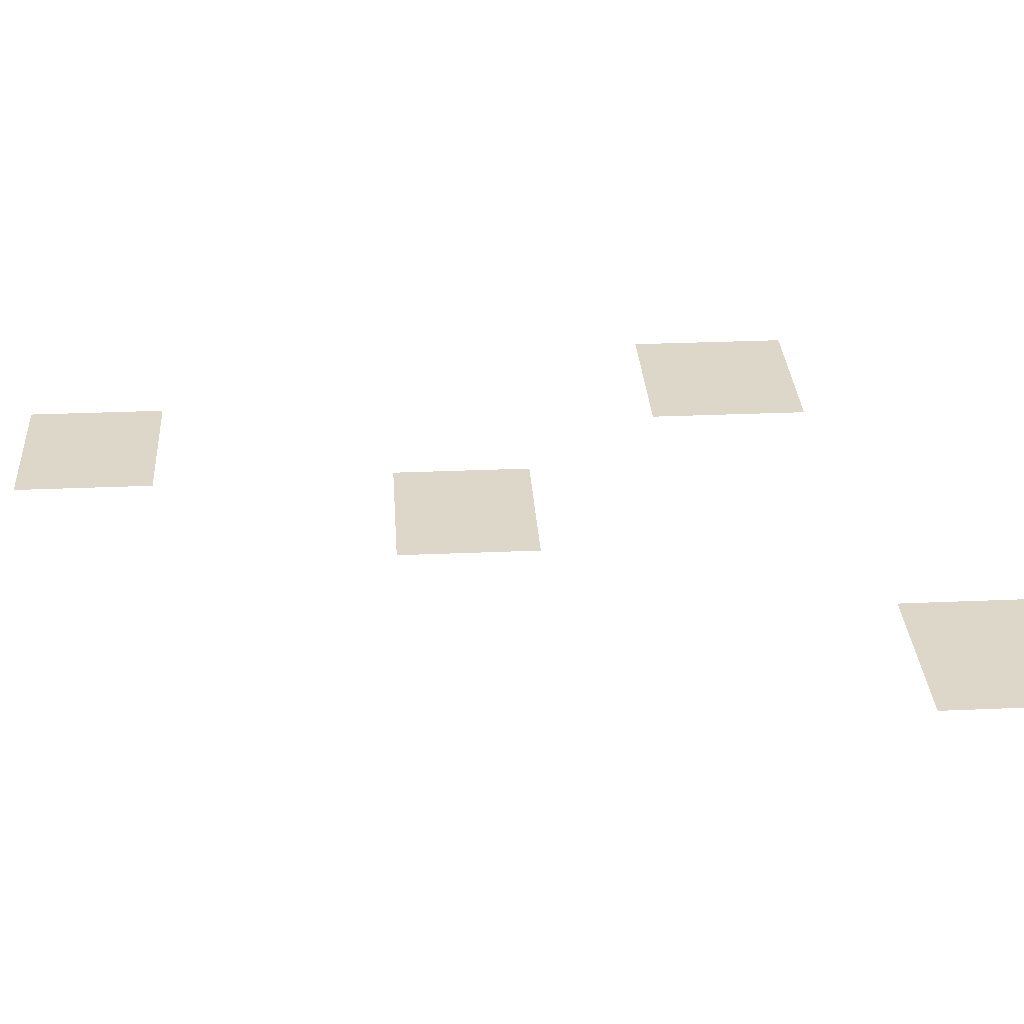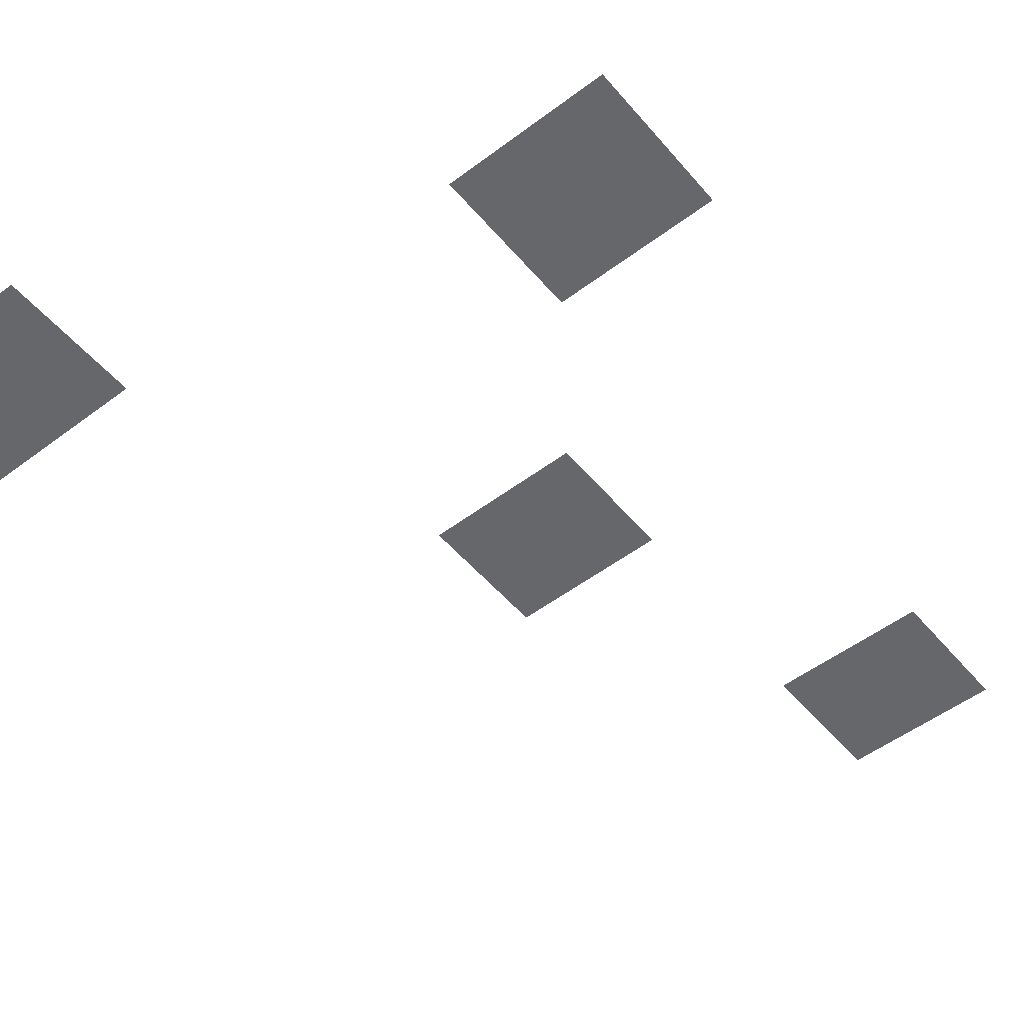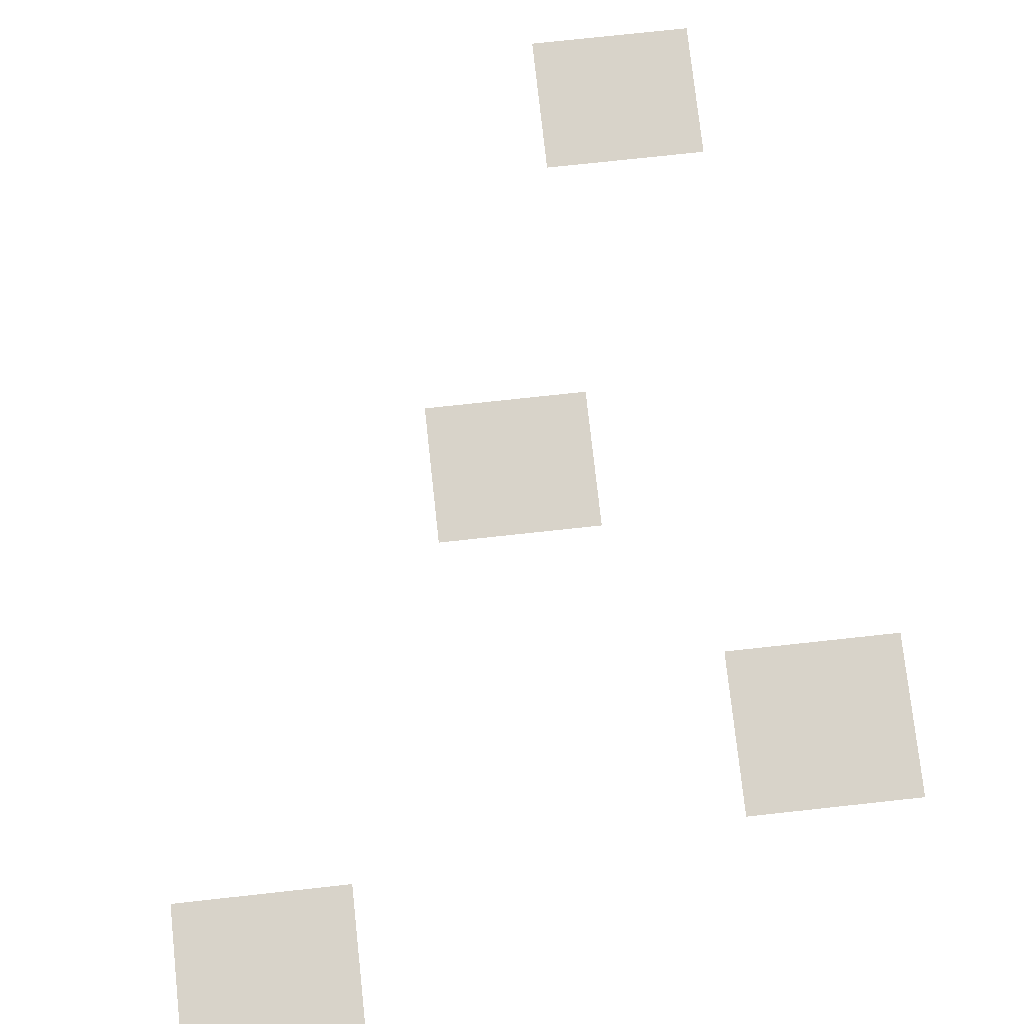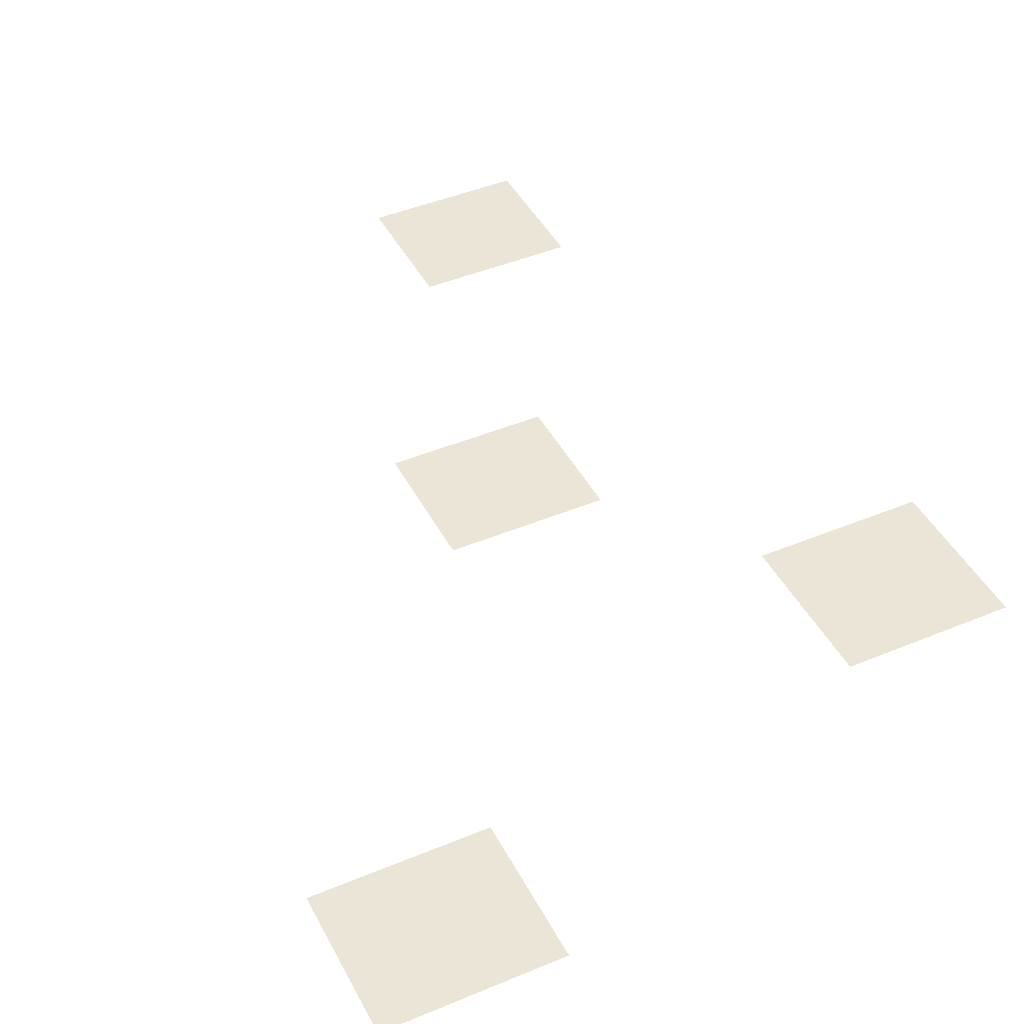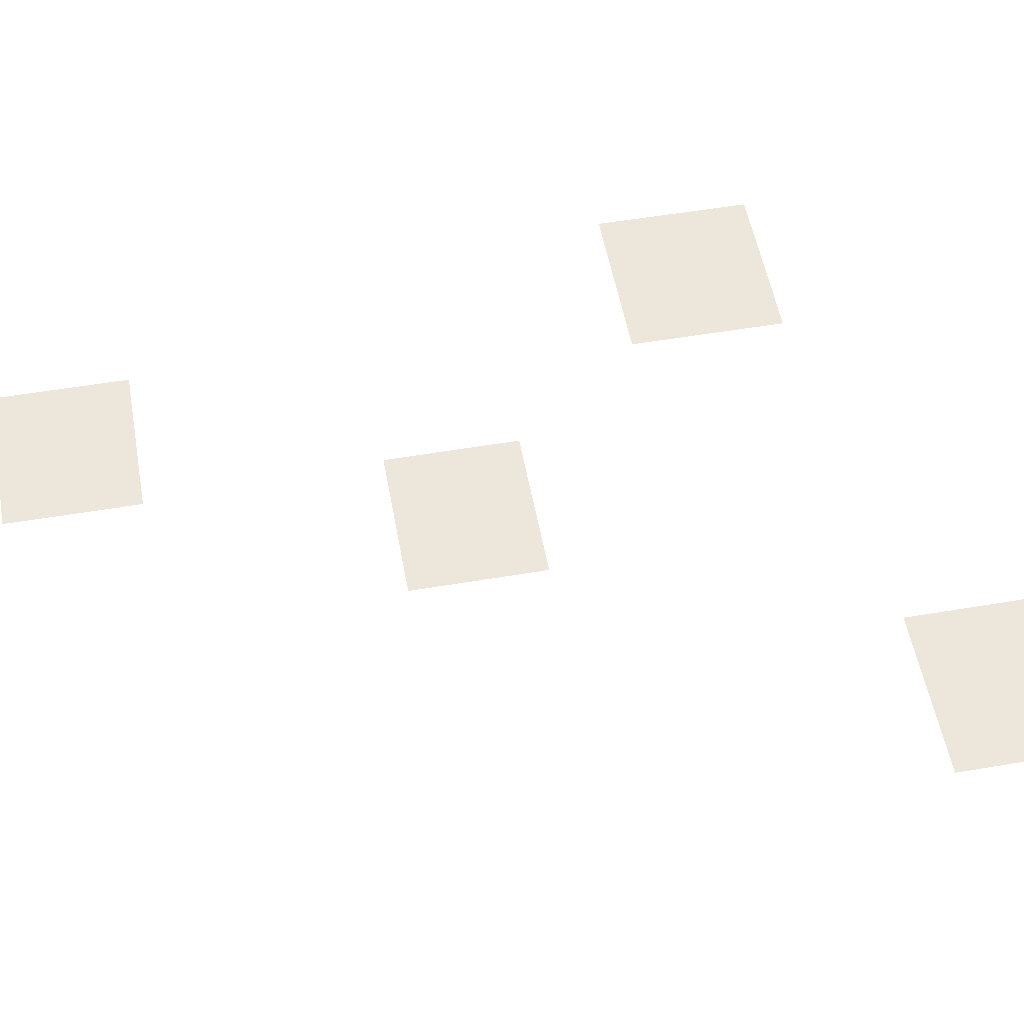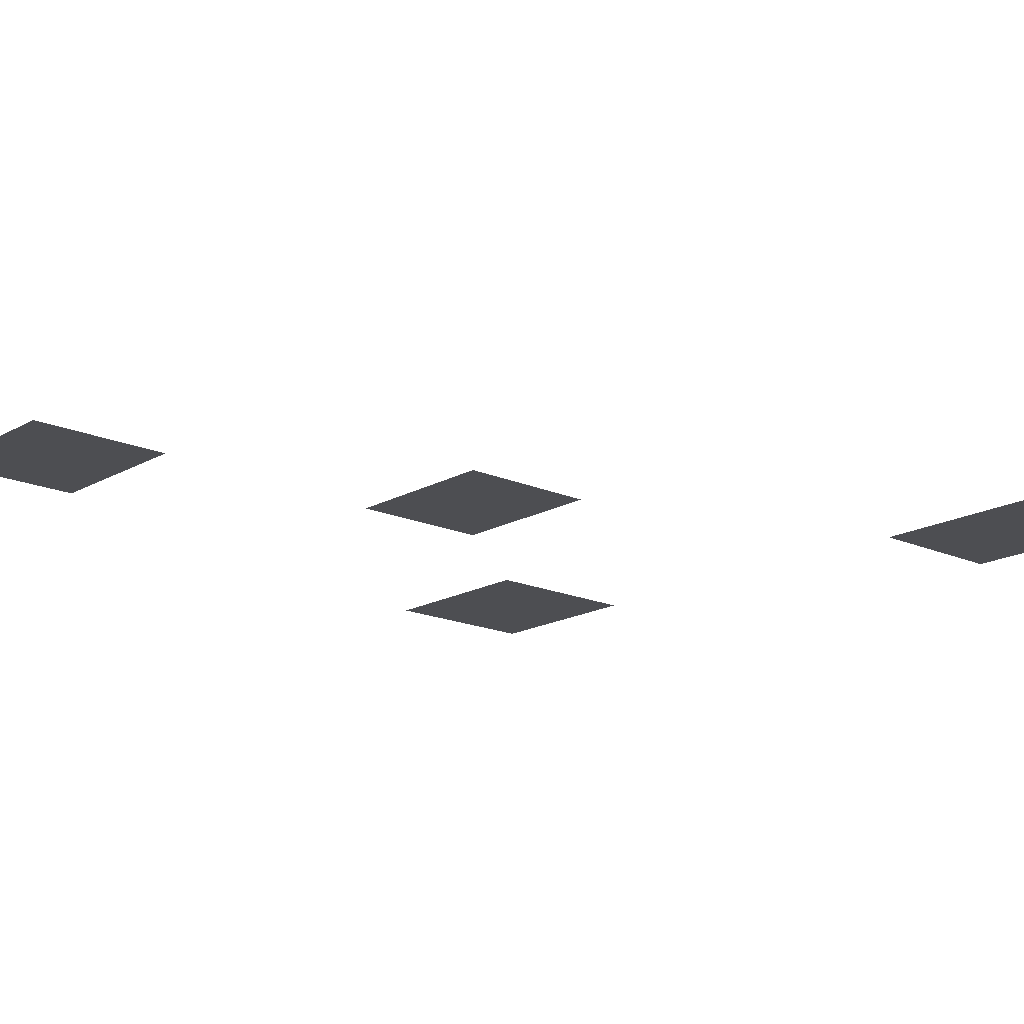
<metadata>
{"format":"obj","ext":"obj","renderer":"f3d","projection":"perspective","resolution":1024,"background":"white","views":[{"elev":30.3,"azim":-93.6,"up":"+Y"},{"elev":-52.1,"azim":39.1,"up":"+Y"},{"elev":75.9,"azim":-6.2,"up":"+Y"},{"elev":44.0,"azim":-26.1,"up":"+Y"},{"elev":53.8,"azim":-100.3,"up":"+Y"},{"elev":-17.2,"azim":-131.6,"up":"+Y"}]}
</metadata>
<code>
g Grass_1_Cluster49
v 27.22 0.02677 33.74
v 26.27 0.02677 33.74
v 27.22 0.02677 34.56
v 26.27 0.02677 34.56
v 30.26 0.02677 32.73
v 29.31 0.02677 32.73
v 30.26 0.02677 33.61
v 29.31 0.02677 33.61
v 28.74 0.02677 31.21
v 27.86 0.02677 31.21
v 28.74 0.02677 31.97
v 27.86 0.02677 31.97
v 29.57 0.02677 29.11
v 28.68 0.02677 29.11
v 29.57 0.02677 29.87
v 28.68 0.02677 29.87
g Grass_1_Cluster49_0
f 2 3 1
f 2 4 3
f 6 7 5
f 6 8 7
f 10 11 9
f 10 12 11
f 14 15 13
f 14 16 15

</code>
